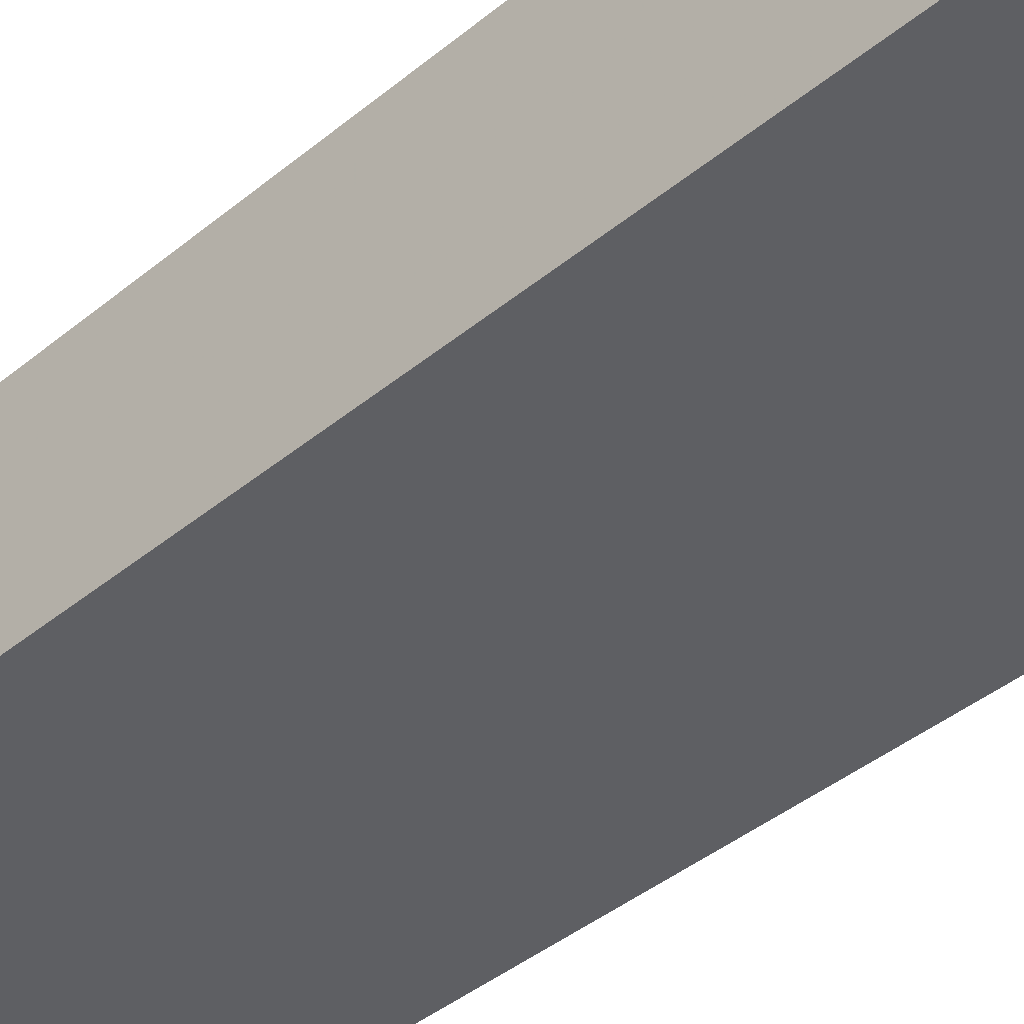
<metadata>
{"format":"obj","ext":"obj","renderer":"f3d","projection":"perspective","resolution":1024,"background":"white","views":[{"elev":-41.7,"azim":134.7,"up":"+Z"}]}
</metadata>
<code>
v -0.3458 -0.9183 -0.1927
v 0.3458 -0.9183 -0.1927
v -0.3458 -0.9183 0.1927
v 0.3458 -0.9183 0.1927
v -0.3458 0.9183 -0.1927
v 0.3458 0.9183 -0.1927
v -0.3458 0.9183 0.1927
v 0.3458 0.9183 0.1927
v 0 0.9183 0
v 0.3458 0.9183 0
v 0 0.9183 -0.1927
v -0.3458 0.9183 0
v 0 0.9183 0.1927
v -0.3458 -0.9183 0
v -0.3458 0 0
v -0.3458 0 -0.1927
v -0.3458 0 0.1927
v 0 -0.9183 -0.1927
v 0 -0.9183 0
v 0.3458 -0.9183 0
v 0 -0.9183 0.1927
v 0.3458 0 -0.1927
v 0.3458 0 0
v 0.3458 0 0.1927
v 0 0 0.1927
v 0 0 -0.1927
v -0.1729 0.9183 -0.09633
v 0 0.9183 -0.09633
v -0.1729 0.9183 -0.1927
v 0.1729 0.9183 0.09633
v 0.3458 0.9183 0.09633
v 0.1729 0.9183 0
v 0.3458 0.9183 -0.09633
v 0.1729 0.9183 -0.1927
v 0.1729 0.9183 -0.09633
v -0.3458 0.9183 -0.09633
v -0.1729 0.9183 0
v -0.3458 0.9183 0.09633
v -0.1729 0.9183 0.1927
v -0.1729 0.9183 0.09633
v 0.1729 0.9183 0.1927
v 0 0.9183 0.09633
v -0.3458 -0.9183 -0.09633
v -0.3458 -0.4592 -0.09633
v -0.3458 -0.4592 -0.1927
v -0.3458 -0.9183 0.09633
v -0.3458 -0.4592 0.09633
v -0.3458 -0.4592 0
v -0.3458 0.4592 -0.09633
v -0.3458 0.4592 -0.1927
v -0.3458 0 -0.09633
v -0.3458 -0.4592 0.1927
v -0.3458 0 0.09633
v -0.3458 0.4592 0.1927
v -0.3458 0.4592 0.09633
v -0.3458 0.4592 0
v -0.1729 -0.9183 -0.1927
v -0.1729 -0.9183 -0.09633
v 0.1729 -0.9183 -0.1927
v 0.1729 -0.9183 -0.09633
v 0 -0.9183 -0.09633
v -0.1729 -0.9183 0.09633
v -0.1729 -0.9183 0
v 0.3458 -0.9183 -0.09633
v 0.1729 -0.9183 0
v 0.3458 -0.9183 0.09633
v 0.1729 -0.9183 0.1927
v 0.1729 -0.9183 0.09633
v -0.1729 -0.9183 0.1927
v 0 -0.9183 0.09633
v 0.3458 -0.4592 -0.1927
v 0.3458 0 -0.09633
v 0.3458 -0.4592 -0.09633
v 0.3458 0.4592 -0.1927
v 0.3458 0.4592 -0.09633
v 0.3458 0.4592 0.09633
v 0.3458 0.4592 0
v 0.3458 -0.4592 0
v 0.3458 0.4592 0.1927
v 0.3458 0 0.09633
v 0.3458 -0.4592 0.1927
v 0.3458 -0.4592 0.09633
v 0 -0.4592 0.1927
v -0.1729 -0.4592 0.1927
v 0.1729 -0.4592 0.1927
v 0.1729 0.4592 0.1927
v 0.1729 0 0.1927
v -0.1729 0 0.1927
v 0 0.4592 0.1927
v -0.1729 0.4592 0.1927
v -0.1729 -0.4592 -0.1927
v -0.1729 0.4592 -0.1927
v -0.1729 0 -0.1927
v 0.1729 -0.4592 -0.1927
v 0 -0.4592 -0.1927
v 0.1729 0 -0.1927
v 0 0.4592 -0.1927
v 0.1729 0.4592 -0.1927
v -0.2593 0.9183 -0.1445
v -0.1729 0.9183 -0.1445
v -0.2593 0.9183 -0.1927
v -0.08645 0.9183 -0.04817
v 0 0.9183 -0.04817
v -0.08645 0.9183 -0.09633
v 0 0.9183 -0.1445
v -0.08645 0.9183 -0.1927
v -0.08645 0.9183 -0.1445
v 0.08645 0.9183 0.04817
v 0.1729 0.9183 0.04817
v 0.08645 0.9183 0
v 0.2593 0.9183 0.1445
v 0.3458 0.9183 0.1445
v 0.2593 0.9183 0.09633
v 0.3458 0.9183 0.04817
v 0.2593 0.9183 0
v 0.2593 0.9183 0.04817
v 0.3458 0.9183 -0.04817
v 0.2593 0.9183 -0.09633
v 0.2593 0.9183 -0.04817
v 0.3458 0.9183 -0.1445
v 0.2593 0.9183 -0.1927
v 0.2593 0.9183 -0.1445
v 0.08645 0.9183 -0.1927
v 0.08645 0.9183 -0.1445
v 0.1729 0.9183 -0.1445
v 0.08645 0.9183 -0.04817
v 0.1729 0.9183 -0.04817
v 0.08645 0.9183 -0.09633
v -0.3458 0.9183 -0.1445
v -0.2593 0.9183 -0.09633
v -0.3458 0.9183 -0.04817
v -0.2593 0.9183 0
v -0.2593 0.9183 -0.04817
v -0.08645 0.9183 0
v -0.1729 0.9183 -0.04817
v -0.3458 0.9183 0.04817
v -0.2593 0.9183 0.09633
v -0.2593 0.9183 0.04817
v -0.3458 0.9183 0.1445
v -0.2593 0.9183 0.1927
v -0.2593 0.9183 0.1445
v -0.08645 0.9183 0.1927
v -0.08645 0.9183 0.1445
v -0.1729 0.9183 0.1445
v 0.08645 0.9183 0.1927
v 0.08645 0.9183 0.1445
v 0 0.9183 0.1445
v 0.2593 0.9183 0.1927
v 0.1729 0.9183 0.1445
v 0 0.9183 0.04817
v 0.08645 0.9183 0.09633
v -0.1729 0.9183 0.04817
v -0.08645 0.9183 0.09633
v -0.08645 0.9183 0.04817
v -0.3458 -0.9183 -0.1445
v -0.3458 -0.6887 -0.1445
v -0.3458 -0.6887 -0.1927
v -0.3458 -0.9183 -0.04817
v -0.3458 -0.6887 -0.04817
v -0.3458 -0.6887 -0.09633
v -0.3458 -0.2296 -0.1445
v -0.3458 -0.2296 -0.1927
v -0.3458 -0.4592 -0.1445
v -0.3458 -0.9183 0.04817
v -0.3458 -0.6887 0.04817
v -0.3458 -0.6887 0
v -0.3458 -0.9183 0.1445
v -0.3458 -0.6887 0.1445
v -0.3458 -0.6887 0.09633
v -0.3458 -0.2296 0.04817
v -0.3458 -0.2296 0
v -0.3458 -0.4592 0.04817
v -0.3458 0.2296 -0.04817
v -0.3458 0.2296 -0.09633
v -0.3458 0 -0.04817
v -0.3458 0.6887 -0.1445
v -0.3458 0.6887 -0.1927
v -0.3458 0.4592 -0.1445
v -0.3458 0.2296 -0.1927
v -0.3458 0 -0.1445
v -0.3458 0.2296 -0.1445
v -0.3458 -0.4592 -0.04817
v -0.3458 -0.2296 -0.04817
v -0.3458 -0.2296 -0.09633
v -0.3458 -0.6887 0.1927
v -0.3458 -0.4592 0.1445
v -0.3458 -0.2296 0.1927
v -0.3458 0 0.1445
v -0.3458 -0.2296 0.1445
v -0.3458 0 0.04817
v -0.3458 -0.2296 0.09633
v -0.3458 0.2296 0.1927
v -0.3458 0.4592 0.1445
v -0.3458 0.2296 0.1445
v -0.3458 0.6887 0.1927
v -0.3458 0.6887 0.1445
v -0.3458 0.6887 0.04817
v -0.3458 0.6887 0.09633
v -0.3458 0.6887 -0.04817
v -0.3458 0.6887 0
v -0.3458 0.6887 -0.09633
v -0.3458 0.2296 0
v -0.3458 0.4592 -0.04817
v -0.3458 0.2296 0.09633
v -0.3458 0.4592 0.04817
v -0.3458 0.2296 0.04817
v -0.2593 -0.9183 -0.1927
v -0.2593 -0.9183 -0.1445
v -0.08645 -0.9183 -0.1927
v -0.08645 -0.9183 -0.1445
v -0.1729 -0.9183 -0.1445
v -0.2593 -0.9183 -0.04817
v -0.2593 -0.9183 -0.09633
v 0.08645 -0.9183 -0.1927
v 0.08645 -0.9183 -0.1445
v 0 -0.9183 -0.1445
v 0.2593 -0.9183 -0.1927
v 0.2593 -0.9183 -0.1445
v 0.1729 -0.9183 -0.1445
v 0.08645 -0.9183 -0.04817
v 0 -0.9183 -0.04817
v 0.08645 -0.9183 -0.09633
v -0.08645 -0.9183 0.04817
v -0.1729 -0.9183 0.04817
v -0.08645 -0.9183 0
v -0.2593 -0.9183 0.1445
v -0.2593 -0.9183 0.09633
v -0.2593 -0.9183 0
v -0.2593 -0.9183 0.04817
v -0.08645 -0.9183 -0.09633
v -0.08645 -0.9183 -0.04817
v -0.1729 -0.9183 -0.04817
v 0.3458 -0.9183 -0.1445
v 0.2593 -0.9183 -0.09633
v 0.3458 -0.9183 -0.04817
v 0.2593 -0.9183 0
v 0.2593 -0.9183 -0.04817
v 0.08645 -0.9183 0
v 0.1729 -0.9183 -0.04817
v 0.3458 -0.9183 0.04817
v 0.2593 -0.9183 0.09633
v 0.2593 -0.9183 0.04817
v 0.3458 -0.9183 0.1445
v 0.2593 -0.9183 0.1927
v 0.2593 -0.9183 0.1445
v 0.08645 -0.9183 0.1927
v 0.08645 -0.9183 0.1445
v 0.1729 -0.9183 0.1445
v -0.08645 -0.9183 0.1927
v -0.08645 -0.9183 0.1445
v 0 -0.9183 0.1445
v -0.2593 -0.9183 0.1927
v -0.1729 -0.9183 0.1445
v 0 -0.9183 0.04817
v -0.08645 -0.9183 0.09633
v 0.1729 -0.9183 0.04817
v 0.08645 -0.9183 0.09633
v 0.08645 -0.9183 0.04817
v 0.3458 -0.6887 -0.1927
v 0.3458 -0.4592 -0.1445
v 0.3458 -0.6887 -0.1445
v 0.3458 -0.2296 -0.1927
v 0.3458 0 -0.1445
v 0.3458 -0.2296 -0.1445
v 0.3458 0 -0.04817
v 0.3458 -0.2296 -0.04817
v 0.3458 -0.2296 -0.09633
v 0.3458 0.2296 -0.1927
v 0.3458 0.4592 -0.1445
v 0.3458 0.2296 -0.1445
v 0.3458 0.6887 -0.1927
v 0.3458 0.6887 -0.1445
v 0.3458 0.6887 -0.04817
v 0.3458 0.6887 -0.09633
v 0.3458 0.6887 0.04817
v 0.3458 0.6887 0
v 0.3458 0.6887 0.1445
v 0.3458 0.6887 0.09633
v 0.3458 0.2296 0.04817
v 0.3458 0.2296 0
v 0.3458 0.4592 0.04817
v 0.3458 0.2296 -0.09633
v 0.3458 0.4592 -0.04817
v 0.3458 0.2296 -0.04817
v 0.3458 -0.6887 -0.09633
v 0.3458 -0.2296 0
v 0.3458 -0.4592 -0.04817
v 0.3458 -0.6887 0
v 0.3458 -0.6887 -0.04817
v 0.3458 0.2296 0.09633
v 0.3458 0 0.04817
v 0.3458 0.6887 0.1927
v 0.3458 0.4592 0.1445
v 0.3458 0.2296 0.1927
v 0.3458 0 0.1445
v 0.3458 0.2296 0.1445
v 0.3458 -0.2296 0.1927
v 0.3458 -0.4592 0.1445
v 0.3458 -0.2296 0.1445
v 0.3458 -0.6887 0.1927
v 0.3458 -0.6887 0.1445
v 0.3458 -0.6887 0.04817
v 0.3458 -0.6887 0.09633
v 0.3458 -0.2296 0.04817
v 0.3458 -0.2296 0.09633
v 0.3458 -0.4592 0.04817
v -0.1729 -0.6887 0.1927
v -0.2593 -0.6887 0.1927
v 0 -0.6887 0.1927
v -0.08645 -0.6887 0.1927
v 0 -0.2296 0.1927
v -0.08645 -0.2296 0.1927
v -0.08645 -0.4592 0.1927
v 0.1729 -0.6887 0.1927
v 0.08645 -0.6887 0.1927
v 0.2593 -0.6887 0.1927
v 0.2593 -0.2296 0.1927
v 0.2593 -0.4592 0.1927
v 0.2593 0.2296 0.1927
v 0.2593 0 0.1927
v 0.2593 0.6887 0.1927
v 0.2593 0.4592 0.1927
v 0.08645 0.2296 0.1927
v 0.08645 0 0.1927
v 0.1729 0.2296 0.1927
v 0.08645 -0.4592 0.1927
v 0.1729 -0.2296 0.1927
v 0.08645 -0.2296 0.1927
v -0.2593 -0.4592 0.1927
v -0.08645 0 0.1927
v -0.1729 -0.2296 0.1927
v -0.2593 0 0.1927
v -0.2593 -0.2296 0.1927
v 0.08645 0.4592 0.1927
v 0 0.2296 0.1927
v 0.1729 0.6887 0.1927
v 0 0.6887 0.1927
v 0.08645 0.6887 0.1927
v -0.1729 0.6887 0.1927
v -0.08645 0.6887 0.1927
v -0.2593 0.6887 0.1927
v -0.2593 0.2296 0.1927
v -0.2593 0.4592 0.1927
v -0.08645 0.2296 0.1927
v -0.08645 0.4592 0.1927
v -0.1729 0.2296 0.1927
v -0.2593 -0.6887 -0.1927
v -0.2593 -0.2296 -0.1927
v -0.2593 -0.4592 -0.1927
v -0.08645 -0.6887 -0.1927
v -0.1729 -0.6887 -0.1927
v -0.2593 0.2296 -0.1927
v -0.2593 0 -0.1927
v -0.2593 0.6887 -0.1927
v -0.2593 0.4592 -0.1927
v -0.08645 0.2296 -0.1927
v -0.08645 0 -0.1927
v -0.1729 0.2296 -0.1927
v 0.08645 -0.2296 -0.1927
v 0.08645 -0.4592 -0.1927
v 0 -0.2296 -0.1927
v 0.2593 -0.6887 -0.1927
v 0.1729 -0.6887 -0.1927
v 0 -0.6887 -0.1927
v 0.08645 -0.6887 -0.1927
v -0.1729 -0.2296 -0.1927
v -0.08645 -0.2296 -0.1927
v -0.08645 -0.4592 -0.1927
v 0.2593 -0.4592 -0.1927
v 0.08645 0 -0.1927
v 0.1729 -0.2296 -0.1927
v 0.2593 0 -0.1927
v 0.2593 -0.2296 -0.1927
v -0.08645 0.4592 -0.1927
v 0 0.2296 -0.1927
v -0.1729 0.6887 -0.1927
v 0 0.6887 -0.1927
v -0.08645 0.6887 -0.1927
v 0.1729 0.6887 -0.1927
v 0.08645 0.6887 -0.1927
v 0.2593 0.6887 -0.1927
v 0.2593 0.2296 -0.1927
v 0.2593 0.4592 -0.1927
v 0.08645 0.2296 -0.1927
v 0.08645 0.4592 -0.1927
v 0.1729 0.2296 -0.1927
f 5 99 101
f 99 27 100
f 100 29 101
f 99 100 101
f 27 102 104
f 102 9 103
f 103 28 104
f 102 103 104
f 28 105 107
f 105 11 106
f 106 29 107
f 105 106 107
f 27 104 100
f 104 28 107
f 107 29 100
f 104 107 100
f 9 108 110
f 108 30 109
f 109 32 110
f 108 109 110
f 30 111 113
f 111 8 112
f 112 31 113
f 111 112 113
f 31 114 116
f 114 10 115
f 115 32 116
f 114 115 116
f 30 113 109
f 113 31 116
f 116 32 109
f 113 116 109
f 10 117 119
f 117 33 118
f 118 35 119
f 117 118 119
f 33 120 122
f 120 6 121
f 121 34 122
f 120 121 122
f 34 123 125
f 123 11 124
f 124 35 125
f 123 124 125
f 33 122 118
f 122 34 125
f 125 35 118
f 122 125 118
f 9 110 103
f 110 32 126
f 126 28 103
f 110 126 103
f 32 115 127
f 115 10 119
f 119 35 127
f 115 119 127
f 35 124 128
f 124 11 105
f 105 28 128
f 124 105 128
f 32 127 126
f 127 35 128
f 128 28 126
f 127 128 126
f 5 129 99
f 129 36 130
f 130 27 99
f 129 130 99
f 36 131 133
f 131 12 132
f 132 37 133
f 131 132 133
f 37 134 135
f 134 9 102
f 102 27 135
f 134 102 135
f 36 133 130
f 133 37 135
f 135 27 130
f 133 135 130
f 12 136 138
f 136 38 137
f 137 40 138
f 136 137 138
f 38 139 141
f 139 7 140
f 140 39 141
f 139 140 141
f 39 142 144
f 142 13 143
f 143 40 144
f 142 143 144
f 38 141 137
f 141 39 144
f 144 40 137
f 141 144 137
f 13 145 147
f 145 41 146
f 146 42 147
f 145 146 147
f 41 148 149
f 148 8 111
f 111 30 149
f 148 111 149
f 30 108 151
f 108 9 150
f 150 42 151
f 108 150 151
f 41 149 146
f 149 30 151
f 151 42 146
f 149 151 146
f 12 138 132
f 138 40 152
f 152 37 132
f 138 152 132
f 40 143 153
f 143 13 147
f 147 42 153
f 143 147 153
f 42 150 154
f 150 9 134
f 134 37 154
f 150 134 154
f 40 153 152
f 153 42 154
f 154 37 152
f 153 154 152
f 1 155 157
f 155 43 156
f 156 45 157
f 155 156 157
f 43 158 160
f 158 14 159
f 159 44 160
f 158 159 160
f 44 161 163
f 161 16 162
f 162 45 163
f 161 162 163
f 43 160 156
f 160 44 163
f 163 45 156
f 160 163 156
f 14 164 166
f 164 46 165
f 165 48 166
f 164 165 166
f 46 167 169
f 167 3 168
f 168 47 169
f 167 168 169
f 47 170 172
f 170 15 171
f 171 48 172
f 170 171 172
f 46 169 165
f 169 47 172
f 172 48 165
f 169 172 165
f 15 173 175
f 173 49 174
f 174 51 175
f 173 174 175
f 49 176 178
f 176 5 177
f 177 50 178
f 176 177 178
f 50 179 181
f 179 16 180
f 180 51 181
f 179 180 181
f 49 178 174
f 178 50 181
f 181 51 174
f 178 181 174
f 14 166 159
f 166 48 182
f 182 44 159
f 166 182 159
f 48 171 183
f 171 15 175
f 175 51 183
f 171 175 183
f 51 180 184
f 180 16 161
f 161 44 184
f 180 161 184
f 48 183 182
f 183 51 184
f 184 44 182
f 183 184 182
f 3 185 168
f 185 52 186
f 186 47 168
f 185 186 168
f 52 187 189
f 187 17 188
f 188 53 189
f 187 188 189
f 53 190 191
f 190 15 170
f 170 47 191
f 190 170 191
f 52 189 186
f 189 53 191
f 191 47 186
f 189 191 186
f 17 192 194
f 192 54 193
f 193 55 194
f 192 193 194
f 54 195 196
f 195 7 139
f 139 38 196
f 195 139 196
f 38 136 198
f 136 12 197
f 197 55 198
f 136 197 198
f 54 196 193
f 196 38 198
f 198 55 193
f 196 198 193
f 12 131 200
f 131 36 199
f 199 56 200
f 131 199 200
f 36 129 201
f 129 5 176
f 176 49 201
f 129 176 201
f 49 173 203
f 173 15 202
f 202 56 203
f 173 202 203
f 36 201 199
f 201 49 203
f 203 56 199
f 201 203 199
f 17 194 188
f 194 55 204
f 204 53 188
f 194 204 188
f 55 197 205
f 197 12 200
f 200 56 205
f 197 200 205
f 56 202 206
f 202 15 190
f 190 53 206
f 202 190 206
f 55 205 204
f 205 56 206
f 206 53 204
f 205 206 204
f 1 207 155
f 207 57 208
f 208 43 155
f 207 208 155
f 57 209 211
f 209 18 210
f 210 58 211
f 209 210 211
f 58 212 213
f 212 14 158
f 158 43 213
f 212 158 213
f 57 211 208
f 211 58 213
f 213 43 208
f 211 213 208
f 18 214 216
f 214 59 215
f 215 61 216
f 214 215 216
f 59 217 219
f 217 2 218
f 218 60 219
f 217 218 219
f 60 220 222
f 220 19 221
f 221 61 222
f 220 221 222
f 59 219 215
f 219 60 222
f 222 61 215
f 219 222 215
f 19 223 225
f 223 62 224
f 224 63 225
f 223 224 225
f 62 226 227
f 226 3 167
f 167 46 227
f 226 167 227
f 46 164 229
f 164 14 228
f 228 63 229
f 164 228 229
f 62 227 224
f 227 46 229
f 229 63 224
f 227 229 224
f 18 216 210
f 216 61 230
f 230 58 210
f 216 230 210
f 61 221 231
f 221 19 225
f 225 63 231
f 221 225 231
f 63 228 232
f 228 14 212
f 212 58 232
f 228 212 232
f 61 231 230
f 231 63 232
f 232 58 230
f 231 232 230
f 2 233 218
f 233 64 234
f 234 60 218
f 233 234 218
f 64 235 237
f 235 20 236
f 236 65 237
f 235 236 237
f 65 238 239
f 238 19 220
f 220 60 239
f 238 220 239
f 64 237 234
f 237 65 239
f 239 60 234
f 237 239 234
f 20 240 242
f 240 66 241
f 241 68 242
f 240 241 242
f 66 243 245
f 243 4 244
f 244 67 245
f 243 244 245
f 67 246 248
f 246 21 247
f 247 68 248
f 246 247 248
f 66 245 241
f 245 67 248
f 248 68 241
f 245 248 241
f 21 249 251
f 249 69 250
f 250 70 251
f 249 250 251
f 69 252 253
f 252 3 226
f 226 62 253
f 252 226 253
f 62 223 255
f 223 19 254
f 254 70 255
f 223 254 255
f 69 253 250
f 253 62 255
f 255 70 250
f 253 255 250
f 20 242 236
f 242 68 256
f 256 65 236
f 242 256 236
f 68 247 257
f 247 21 251
f 251 70 257
f 247 251 257
f 70 254 258
f 254 19 238
f 238 65 258
f 254 238 258
f 68 257 256
f 257 70 258
f 258 65 256
f 257 258 256
f 2 259 261
f 259 71 260
f 260 73 261
f 259 260 261
f 71 262 264
f 262 22 263
f 263 72 264
f 262 263 264
f 72 265 267
f 265 23 266
f 266 73 267
f 265 266 267
f 71 264 260
f 264 72 267
f 267 73 260
f 264 267 260
f 22 268 270
f 268 74 269
f 269 75 270
f 268 269 270
f 74 271 272
f 271 6 120
f 120 33 272
f 271 120 272
f 33 117 274
f 117 10 273
f 273 75 274
f 117 273 274
f 74 272 269
f 272 33 274
f 274 75 269
f 272 274 269
f 10 114 276
f 114 31 275
f 275 77 276
f 114 275 276
f 31 112 278
f 112 8 277
f 277 76 278
f 112 277 278
f 76 279 281
f 279 23 280
f 280 77 281
f 279 280 281
f 31 278 275
f 278 76 281
f 281 77 275
f 278 281 275
f 22 270 263
f 270 75 282
f 282 72 263
f 270 282 263
f 75 273 283
f 273 10 276
f 276 77 283
f 273 276 283
f 77 280 284
f 280 23 265
f 265 72 284
f 280 265 284
f 75 283 282
f 283 77 284
f 284 72 282
f 283 284 282
f 2 261 233
f 261 73 285
f 285 64 233
f 261 285 233
f 73 266 287
f 266 23 286
f 286 78 287
f 266 286 287
f 78 288 289
f 288 20 235
f 235 64 289
f 288 235 289
f 73 287 285
f 287 78 289
f 289 64 285
f 287 289 285
f 23 279 291
f 279 76 290
f 290 80 291
f 279 290 291
f 76 277 293
f 277 8 292
f 292 79 293
f 277 292 293
f 79 294 296
f 294 24 295
f 295 80 296
f 294 295 296
f 76 293 290
f 293 79 296
f 296 80 290
f 293 296 290
f 24 297 299
f 297 81 298
f 298 82 299
f 297 298 299
f 81 300 301
f 300 4 243
f 243 66 301
f 300 243 301
f 66 240 303
f 240 20 302
f 302 82 303
f 240 302 303
f 81 301 298
f 301 66 303
f 303 82 298
f 301 303 298
f 23 291 286
f 291 80 304
f 304 78 286
f 291 304 286
f 80 295 305
f 295 24 299
f 299 82 305
f 295 299 305
f 82 302 306
f 302 20 288
f 288 78 306
f 302 288 306
f 80 305 304
f 305 82 306
f 306 78 304
f 305 306 304
f 3 252 308
f 252 69 307
f 307 84 308
f 252 307 308
f 69 249 310
f 249 21 309
f 309 83 310
f 249 309 310
f 83 311 313
f 311 25 312
f 312 84 313
f 311 312 313
f 69 310 307
f 310 83 313
f 313 84 307
f 310 313 307
f 21 246 315
f 246 67 314
f 314 85 315
f 246 314 315
f 67 244 316
f 244 4 300
f 300 81 316
f 244 300 316
f 81 297 318
f 297 24 317
f 317 85 318
f 297 317 318
f 67 316 314
f 316 81 318
f 318 85 314
f 316 318 314
f 24 294 320
f 294 79 319
f 319 87 320
f 294 319 320
f 79 292 322
f 292 8 321
f 321 86 322
f 292 321 322
f 86 323 325
f 323 25 324
f 324 87 325
f 323 324 325
f 79 322 319
f 322 86 325
f 325 87 319
f 322 325 319
f 21 315 309
f 315 85 326
f 326 83 309
f 315 326 309
f 85 317 327
f 317 24 320
f 320 87 327
f 317 320 327
f 87 324 328
f 324 25 311
f 311 83 328
f 324 311 328
f 85 327 326
f 327 87 328
f 328 83 326
f 327 328 326
f 3 308 185
f 308 84 329
f 329 52 185
f 308 329 185
f 84 312 331
f 312 25 330
f 330 88 331
f 312 330 331
f 88 332 333
f 332 17 187
f 187 52 333
f 332 187 333
f 84 331 329
f 331 88 333
f 333 52 329
f 331 333 329
f 25 323 335
f 323 86 334
f 334 89 335
f 323 334 335
f 86 321 336
f 321 8 148
f 148 41 336
f 321 148 336
f 41 145 338
f 145 13 337
f 337 89 338
f 145 337 338
f 86 336 334
f 336 41 338
f 338 89 334
f 336 338 334
f 13 142 340
f 142 39 339
f 339 90 340
f 142 339 340
f 39 140 341
f 140 7 195
f 195 54 341
f 140 195 341
f 54 192 343
f 192 17 342
f 342 90 343
f 192 342 343
f 39 341 339
f 341 54 343
f 343 90 339
f 341 343 339
f 25 335 330
f 335 89 344
f 344 88 330
f 335 344 330
f 89 337 345
f 337 13 340
f 340 90 345
f 337 340 345
f 90 342 346
f 342 17 332
f 332 88 346
f 342 332 346
f 89 345 344
f 345 90 346
f 346 88 344
f 345 346 344
f 1 157 207
f 157 45 347
f 347 57 207
f 157 347 207
f 45 162 349
f 162 16 348
f 348 91 349
f 162 348 349
f 91 350 351
f 350 18 209
f 209 57 351
f 350 209 351
f 45 349 347
f 349 91 351
f 351 57 347
f 349 351 347
f 16 179 353
f 179 50 352
f 352 93 353
f 179 352 353
f 50 177 355
f 177 5 354
f 354 92 355
f 177 354 355
f 92 356 358
f 356 26 357
f 357 93 358
f 356 357 358
f 50 355 352
f 355 92 358
f 358 93 352
f 355 358 352
f 26 359 361
f 359 94 360
f 360 95 361
f 359 360 361
f 94 362 363
f 362 2 217
f 217 59 363
f 362 217 363
f 59 214 365
f 214 18 364
f 364 95 365
f 214 364 365
f 94 363 360
f 363 59 365
f 365 95 360
f 363 365 360
f 16 353 348
f 353 93 366
f 366 91 348
f 353 366 348
f 93 357 367
f 357 26 361
f 361 95 367
f 357 361 367
f 95 364 368
f 364 18 350
f 350 91 368
f 364 350 368
f 93 367 366
f 367 95 368
f 368 91 366
f 367 368 366
f 2 362 259
f 362 94 369
f 369 71 259
f 362 369 259
f 94 359 371
f 359 26 370
f 370 96 371
f 359 370 371
f 96 372 373
f 372 22 262
f 262 71 373
f 372 262 373
f 94 371 369
f 371 96 373
f 373 71 369
f 371 373 369
f 26 356 375
f 356 92 374
f 374 97 375
f 356 374 375
f 92 354 376
f 354 5 101
f 101 29 376
f 354 101 376
f 29 106 378
f 106 11 377
f 377 97 378
f 106 377 378
f 92 376 374
f 376 29 378
f 378 97 374
f 376 378 374
f 11 123 380
f 123 34 379
f 379 98 380
f 123 379 380
f 34 121 381
f 121 6 271
f 271 74 381
f 121 271 381
f 74 268 383
f 268 22 382
f 382 98 383
f 268 382 383
f 34 381 379
f 381 74 383
f 383 98 379
f 381 383 379
f 26 375 370
f 375 97 384
f 384 96 370
f 375 384 370
f 97 377 385
f 377 11 380
f 380 98 385
f 377 380 385
f 98 382 386
f 382 22 372
f 372 96 386
f 382 372 386
f 97 385 384
f 385 98 386
f 386 96 384
f 385 386 384

</code>
